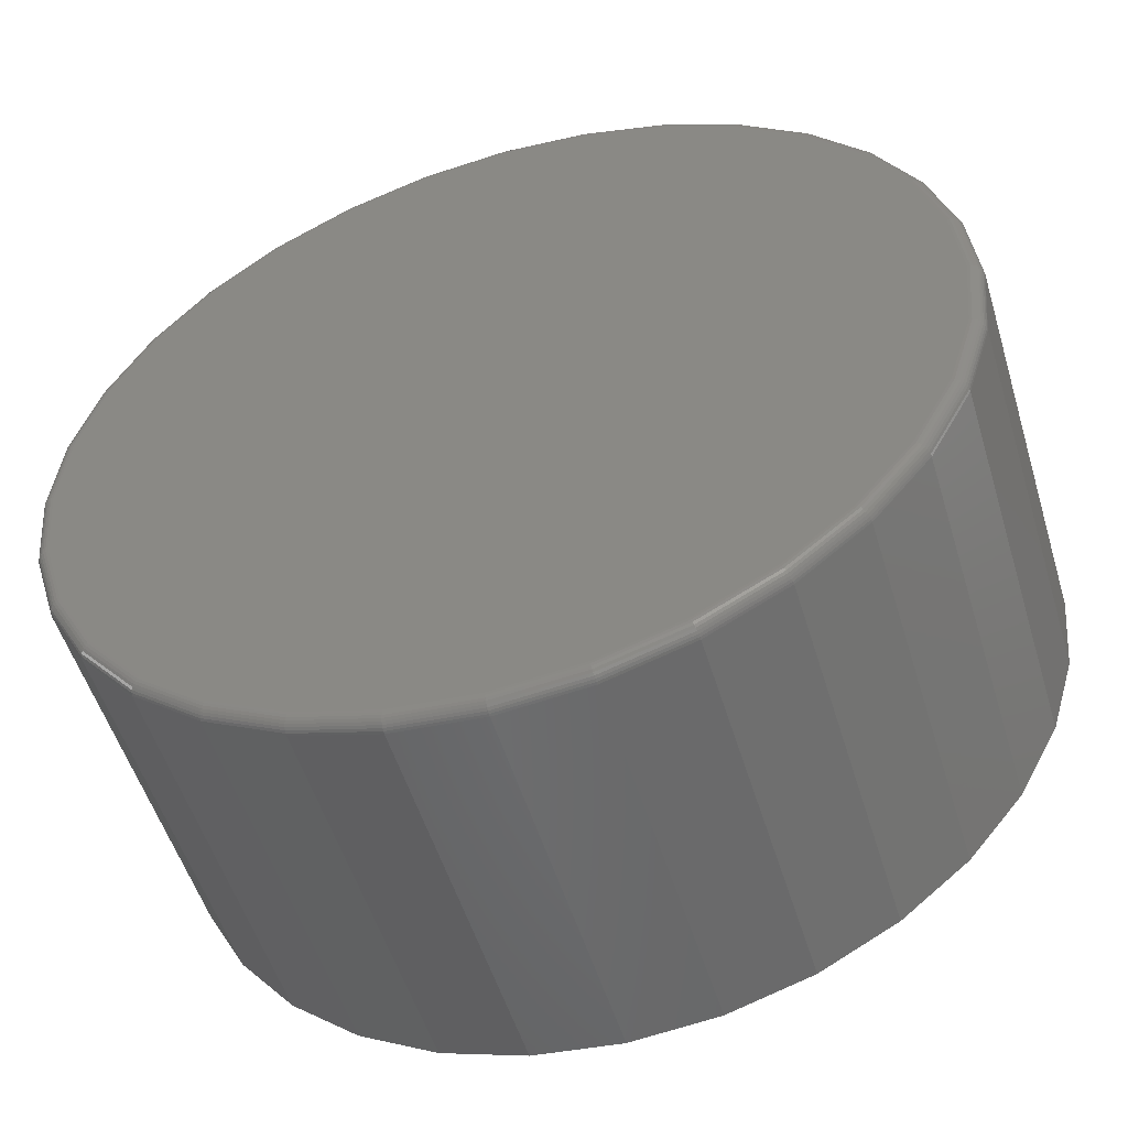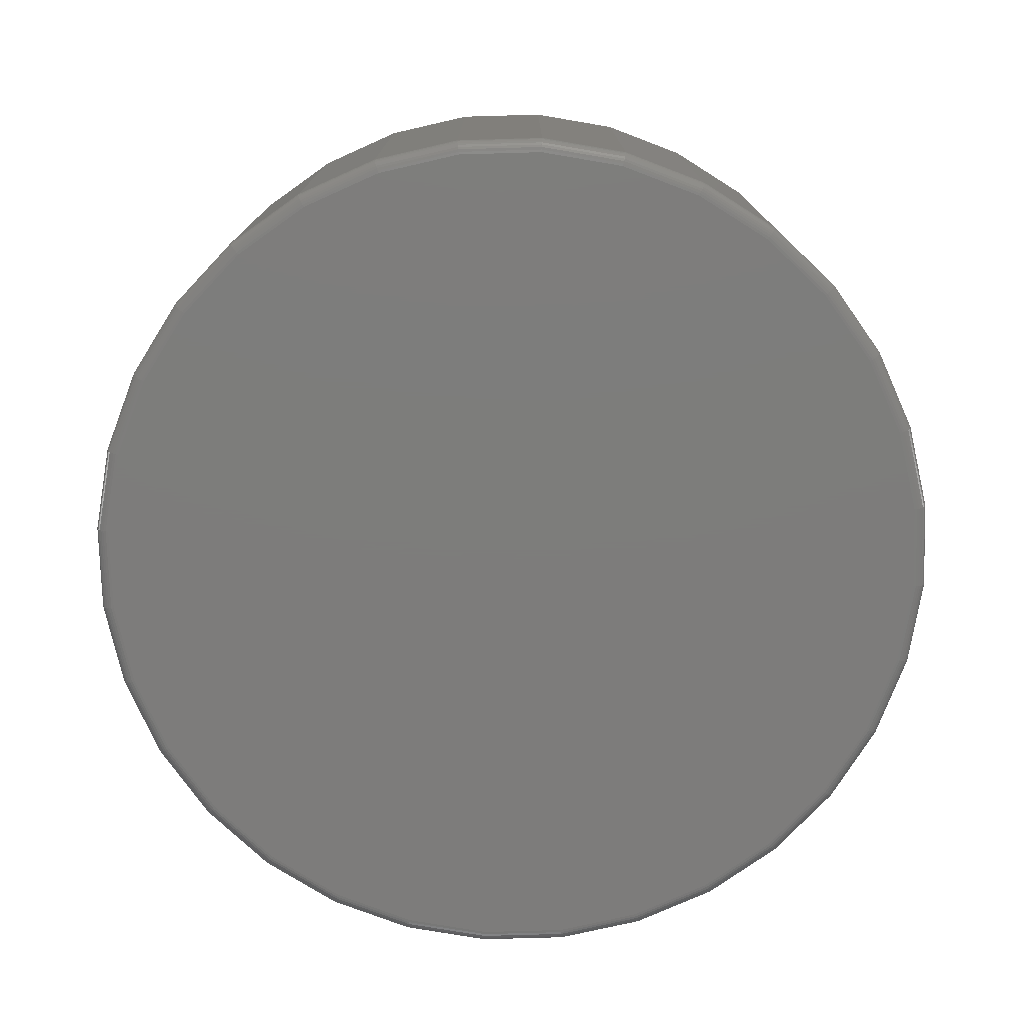
<metadata>
{"format":"stl","ext":"stl","renderer":"f3d","projection":"perspective","resolution":1024,"background":"white","views":[{"elev":-52.8,"azim":-163.2,"up":"+Y"},{"elev":-76.3,"azim":-139.0,"up":"+Z"}]}
</metadata>
<code>
# stl→obj: 354 verts, 704 faces
v 0.6356 -0.25 0.01562
v 0.6356 -0.25 0.4531
v 0.6258 -0.3493 0.01562
v 0.6258 -0.3493 0.4531
v 0.5968 -0.4449 0.01562
v 0.5968 -0.4449 0.4531
v 0.5498 -0.5329 0.01562
v 0.5498 -0.5329 0.4531
v 0.4865 -0.6101 0.01562
v 0.4865 -0.6101 0.4531
v 0.4093 -0.6734 0.01562
v 0.4093 -0.6734 0.4531
v 0.3213 -0.7204 0.01562
v 0.3213 -0.7204 0.4531
v 0.2257 -0.7494 0.01562
v 0.2257 -0.7494 0.4531
v 0.1264 -0.7592 0.01562
v 0.1264 -0.7592 0.4531
v 0.02706 -0.7494 0.01562
v 0.02706 -0.7494 0.4531
v -0.06847 -0.7204 0.01562
v -0.06847 -0.7204 0.4531
v -0.1565 -0.6734 0.01562
v -0.1565 -0.6734 0.4531
v -0.2337 -0.6101 0.01562
v -0.2337 -0.6101 0.4531
v -0.297 -0.5329 0.01562
v -0.297 -0.5329 0.4531
v -0.3441 -0.4449 0.01562
v -0.3441 -0.4449 0.4531
v -0.373 -0.3493 0.01562
v -0.373 -0.3493 0.4531
v -0.3828 -0.25 0.01562
v -0.3828 -0.25 0.4531
v -0.373 -0.1507 0.01562
v -0.373 -0.1507 0.4531
v -0.3441 -0.05513 0.01562
v -0.3441 -0.05513 0.4531
v -0.297 0.0329 0.01562
v -0.297 0.0329 0.4531
v -0.2337 0.1101 0.01562
v -0.2337 0.1101 0.4531
v -0.1565 0.1734 0.01562
v -0.1565 0.1734 0.4531
v -0.06847 0.2204 0.01562
v -0.06847 0.2204 0.4531
v 0.02706 0.2494 0.01562
v 0.02706 0.2494 0.4531
v 0.1264 0.2592 0.01562
v 0.1264 0.2592 0.4531
v 0.2257 0.2494 0.01562
v 0.2257 0.2494 0.4531
v 0.3213 0.2204 0.01562
v 0.3213 0.2204 0.4531
v 0.4093 0.1734 0.01562
v 0.4093 0.1734 0.4531
v 0.4865 0.1101 0.01562
v 0.4865 0.1101 0.4531
v 0.5498 0.0329 0.01562
v 0.5498 0.0329 0.4531
v 0.5968 -0.05513 0.01562
v 0.5968 -0.05513 0.4531
v 0.6258 -0.1507 0.01562
v 0.6258 -0.1507 0.4531
v 0.03925 0.1881 0.4844
v 0.2135 0.1881 0.4844
v 0.1264 0.1967 0.4844
v 0.2973 0.1627 0.4844
v -0.04455 0.1627 0.4844
v 0.3746 0.1214 0.4844
v -0.1218 0.1214 0.4844
v 0.4423 0.06587 0.4844
v -0.1895 0.06587 0.4844
v 0.4978 -0.001821 0.4844
v -0.245 -0.001821 0.4844
v 0.5391 -0.07905 0.4844
v -0.2863 -0.07905 0.4844
v 0.5645 -0.1629 0.4844
v -0.3117 -0.1629 0.4844
v 0.5731 -0.25 0.4844
v -0.3203 -0.25 0.4844
v 0.5684 -0.3145 0.4844
v -0.3142 -0.3239 0.4844
v 0.5545 -0.3776 0.4844
v -0.2959 -0.3957 0.4844
v 0.5226 -0.4564 0.4844
v -0.2659 -0.4636 0.4844
v 0.4763 -0.5277 0.4844
v -0.2252 -0.5255 0.4844
v 0.4173 -0.589 0.4844
v -0.1666 -0.5872 0.4844
v 0.3478 -0.638 0.4844
v -0.09726 -0.6367 0.4844
v 0.281 -0.6691 0.4844
v -0.01984 -0.6721 0.4844
v 0.2099 -0.6888 0.4844
v 0.0629 -0.6922 0.4844
v 0.1365 -0.6966 0.4844
v 0.1264 0.2436 0
v 0.2227 0.2341 0
v 0.0301 0.2341 0
v 0.1264 -0.7436 0
v 0.0301 -0.7341 0
v 0.2227 -0.7341 0
v -0.06249 -0.706 0
v 0.3153 -0.706 0
v -0.1478 -0.6604 0
v 0.4006 -0.6604 0
v -0.2226 -0.599 0
v 0.4754 -0.599 0
v -0.284 -0.5242 0
v 0.5368 -0.5242 0
v -0.3296 -0.4389 0
v 0.5824 -0.4389 0
v -0.3577 -0.3463 0
v 0.6105 -0.3463 0
v -0.3672 -0.25 0
v 0.62 -0.25 0
v -0.3577 -0.1537 0
v 0.6105 -0.1537 0
v -0.3296 -0.06111 0
v 0.5824 -0.06111 0
v -0.284 0.02422 0
v 0.5368 0.02422 0
v -0.2226 0.09902 0
v 0.4754 0.09902 0
v -0.1478 0.1604 0
v 0.4006 0.1604 0
v -0.06249 0.206 0
v 0.3153 0.206 0
v 0.6353 -0.25 0.01258
v 0.6255 -0.3493 0.01258
v 0.6344 -0.25 0.009646
v 0.6247 -0.3491 0.009646
v 0.633 -0.25 0.006944
v 0.6232 -0.3488 0.006944
v 0.631 -0.25 0.004576
v 0.6213 -0.3484 0.004576
v 0.6287 -0.25 0.002633
v 0.619 -0.348 0.002633
v 0.626 -0.25 0.001189
v 0.6164 -0.3475 0.001189
v 0.623 -0.25 0.0003002
v 0.6135 -0.3469 0.0003002
v -0.3727 -0.3493 0.01258
v -0.3825 -0.25 0.01258
v -0.3719 -0.3491 0.009646
v -0.3816 -0.25 0.009646
v -0.3704 -0.3488 0.006944
v -0.3802 -0.25 0.006944
v -0.3685 -0.3484 0.004576
v -0.3782 -0.25 0.004576
v -0.3662 -0.348 0.002633
v -0.3759 -0.25 0.002633
v -0.3636 -0.3475 0.001189
v -0.3732 -0.25 0.001189
v -0.3607 -0.3469 0.0003002
v -0.3702 -0.25 0.0003002
v -0.3438 -0.4448 0.01258
v -0.343 -0.4444 0.009646
v -0.3416 -0.4439 0.006944
v -0.3398 -0.4431 0.004576
v -0.3376 -0.4422 0.002633
v -0.3351 -0.4412 0.001189
v -0.3324 -0.4401 0.0003002
v -0.2967 -0.5327 0.01258
v -0.296 -0.5322 0.009646
v -0.2948 -0.5314 0.006944
v -0.2932 -0.5304 0.004576
v -0.2912 -0.529 0.002633
v -0.289 -0.5275 0.001189
v -0.2865 -0.5259 0.0003002
v -0.2335 -0.6099 0.01258
v -0.2328 -0.6092 0.009646
v -0.2318 -0.6082 0.006944
v -0.2304 -0.6068 0.004576
v -0.2288 -0.6052 0.002633
v -0.2268 -0.6032 0.001189
v -0.2248 -0.6012 0.0003002
v -0.1563 -0.6731 0.01258
v -0.1558 -0.6724 0.009646
v -0.155 -0.6712 0.006944
v -0.154 -0.6696 0.004576
v -0.1526 -0.6676 0.002633
v -0.1511 -0.6654 0.001189
v -0.1495 -0.6629 0.0003002
v -0.06835 -0.7202 0.01258
v -0.06801 -0.7194 0.009646
v -0.06746 -0.718 0.006944
v -0.06672 -0.7162 0.004576
v -0.06581 -0.714 0.002633
v -0.06478 -0.7115 0.001189
v -0.06366 -0.7088 0.0003002
v 0.02711 -0.7491 0.01258
v 0.02729 -0.7483 0.009646
v 0.02757 -0.7468 0.006944
v 0.02795 -0.7449 0.004576
v 0.02841 -0.7426 0.002633
v 0.02894 -0.74 0.001189
v 0.02951 -0.7371 0.0003002
v 0.1264 -0.7589 0.01258
v 0.1264 -0.758 0.009646
v 0.1264 -0.7566 0.006944
v 0.1264 -0.7546 0.004576
v 0.1264 -0.7523 0.002633
v 0.1264 -0.7496 0.001189
v 0.1264 -0.7466 0.0003002
v 0.2257 -0.7491 0.01258
v 0.2255 -0.7483 0.009646
v 0.2252 -0.7468 0.006944
v 0.2248 -0.7449 0.004576
v 0.2244 -0.7426 0.002633
v 0.2239 -0.74 0.001189
v 0.2233 -0.7371 0.0003002
v 0.3211 -0.7202 0.01258
v 0.3208 -0.7194 0.009646
v 0.3203 -0.718 0.006944
v 0.3195 -0.7162 0.004576
v 0.3186 -0.714 0.002633
v 0.3176 -0.7115 0.001189
v 0.3165 -0.7088 0.0003002
v 0.4091 -0.6731 0.01258
v 0.4086 -0.6724 0.009646
v 0.4078 -0.6712 0.006944
v 0.4068 -0.6696 0.004576
v 0.4054 -0.6676 0.002633
v 0.4039 -0.6654 0.001189
v 0.4023 -0.6629 0.0003002
v 0.4863 -0.6099 0.01258
v 0.4856 -0.6092 0.009646
v 0.4846 -0.6082 0.006944
v 0.4832 -0.6068 0.004576
v 0.4816 -0.6052 0.002633
v 0.4796 -0.6032 0.001189
v 0.4776 -0.6012 0.0003002
v 0.5495 -0.5327 0.01258
v 0.5488 -0.5322 0.009646
v 0.5476 -0.5314 0.006944
v 0.546 -0.5304 0.004576
v 0.544 -0.529 0.002633
v 0.5418 -0.5275 0.001189
v 0.5393 -0.5259 0.0003002
v 0.5966 -0.4448 0.01258
v 0.5957 -0.4444 0.009646
v 0.5944 -0.4439 0.006944
v 0.5926 -0.4431 0.004576
v 0.5904 -0.4422 0.002633
v 0.5879 -0.4412 0.001189
v 0.5852 -0.4401 0.0003002
v -0.3727 -0.1507 0.01258
v -0.3719 -0.1509 0.009646
v -0.3704 -0.1512 0.006944
v -0.3685 -0.1516 0.004576
v -0.3662 -0.152 0.002633
v -0.3636 -0.1525 0.001189
v -0.3607 -0.1531 0.0003002
v 0.6255 -0.1507 0.01258
v 0.6247 -0.1509 0.009646
v 0.6232 -0.1512 0.006944
v 0.6213 -0.1516 0.004576
v 0.619 -0.152 0.002633
v 0.6164 -0.1525 0.001189
v 0.6135 -0.1531 0.0003002
v 0.5966 -0.05525 0.01258
v 0.5957 -0.05559 0.009646
v 0.5944 -0.05614 0.006944
v 0.5926 -0.05688 0.004576
v 0.5904 -0.05779 0.002633
v 0.5879 -0.05882 0.001189
v 0.5852 -0.05995 0.0003002
v 0.5495 0.03274 0.01258
v 0.5488 0.03224 0.009646
v 0.5476 0.03144 0.006944
v 0.546 0.03036 0.004576
v 0.544 0.02904 0.002633
v 0.5418 0.02754 0.001189
v 0.5393 0.02591 0.0003002
v 0.4863 0.1099 0.01258
v 0.4856 0.1092 0.009646
v 0.4846 0.1082 0.006944
v 0.4832 0.1068 0.004576
v 0.4816 0.1052 0.002633
v 0.4796 0.1032 0.001189
v 0.4776 0.1012 0.0003002
v 0.4091 0.1731 0.01258
v 0.4086 0.1724 0.009646
v 0.4078 0.1712 0.006944
v 0.4068 0.1696 0.004576
v 0.4054 0.1676 0.002633
v 0.4039 0.1654 0.001189
v 0.4023 0.1629 0.0003002
v 0.3211 0.2202 0.01258
v 0.3208 0.2194 0.009646
v 0.3203 0.218 0.006944
v 0.3195 0.2162 0.004576
v 0.3186 0.214 0.002633
v 0.3176 0.2115 0.001189
v 0.3165 0.2088 0.0003002
v 0.2257 0.2491 0.01258
v 0.2255 0.2483 0.009646
v 0.2252 0.2468 0.006944
v 0.2248 0.2449 0.004576
v 0.2244 0.2426 0.002633
v 0.2239 0.24 0.001189
v 0.2233 0.2371 0.0003002
v 0.1264 0.2589 0.01258
v 0.1264 0.258 0.009646
v 0.1264 0.2566 0.006944
v 0.1264 0.2546 0.004576
v 0.1264 0.2523 0.002633
v 0.1264 0.2496 0.001189
v 0.1264 0.2466 0.0003002
v 0.02711 0.2491 0.01258
v 0.02729 0.2483 0.009646
v 0.02757 0.2468 0.006944
v 0.02795 0.2449 0.004576
v 0.02841 0.2426 0.002633
v 0.02894 0.24 0.001189
v 0.02951 0.2371 0.0003002
v -0.06835 0.2202 0.01258
v -0.06801 0.2194 0.009646
v -0.06746 0.218 0.006944
v -0.06672 0.2162 0.004576
v -0.06581 0.214 0.002633
v -0.06478 0.2115 0.001189
v -0.06366 0.2088 0.0003002
v -0.1563 0.1731 0.01258
v -0.1558 0.1724 0.009646
v -0.155 0.1712 0.006944
v -0.154 0.1696 0.004576
v -0.1526 0.1676 0.002633
v -0.1511 0.1654 0.001189
v -0.1495 0.1629 0.0003002
v -0.2335 0.1099 0.01258
v -0.2328 0.1092 0.009646
v -0.2318 0.1082 0.006944
v -0.2304 0.1068 0.004576
v -0.2288 0.1052 0.002633
v -0.2268 0.1032 0.001189
v -0.2248 0.1012 0.0003002
v -0.2967 0.03274 0.01258
v -0.296 0.03224 0.009646
v -0.2948 0.03144 0.006944
v -0.2932 0.03036 0.004576
v -0.2912 0.02904 0.002633
v -0.289 0.02754 0.001189
v -0.2865 0.02591 0.0003002
v -0.3438 -0.05525 0.01258
v -0.343 -0.05559 0.009646
v -0.3416 -0.05614 0.006944
v -0.3398 -0.05688 0.004576
v -0.3376 -0.05779 0.002633
v -0.3351 -0.05882 0.001189
v -0.3324 -0.05995 0.0003002
f 1 2 3
f 3 2 4
f 3 4 5
f 5 4 6
f 5 6 7
f 7 6 8
f 7 8 9
f 9 8 10
f 9 10 11
f 11 10 12
f 11 12 13
f 13 12 14
f 13 14 15
f 15 14 16
f 15 16 17
f 17 16 18
f 17 18 19
f 19 18 20
f 19 20 21
f 21 20 22
f 21 22 23
f 23 22 24
f 23 24 25
f 25 24 26
f 25 26 27
f 27 26 28
f 27 28 29
f 29 28 30
f 29 30 31
f 31 30 32
f 31 32 33
f 33 32 34
f 33 34 35
f 35 34 36
f 35 36 37
f 37 36 38
f 37 38 39
f 39 38 40
f 39 40 41
f 41 40 42
f 41 42 43
f 43 42 44
f 43 44 45
f 45 44 46
f 45 46 47
f 47 46 48
f 47 48 49
f 49 48 50
f 49 50 51
f 51 50 52
f 51 52 53
f 53 52 54
f 53 54 55
f 55 54 56
f 55 56 57
f 57 56 58
f 57 58 59
f 59 58 60
f 59 60 61
f 61 60 62
f 61 62 63
f 63 62 64
f 63 64 1
f 1 64 2
f 65 66 67
f 66 65 68
f 68 65 69
f 68 69 70
f 70 69 71
f 70 71 72
f 72 71 73
f 72 73 74
f 74 73 75
f 74 75 76
f 76 75 77
f 76 77 78
f 78 77 79
f 78 79 80
f 80 79 81
f 80 81 82
f 82 81 83
f 82 83 84
f 84 83 85
f 84 85 86
f 86 85 87
f 86 87 88
f 88 87 89
f 88 89 90
f 90 89 91
f 90 91 92
f 92 91 93
f 92 93 94
f 94 93 95
f 94 95 96
f 96 95 97
f 96 97 98
f 28 26 87
f 87 30 28
f 85 30 87
f 24 22 91
f 91 26 24
f 89 26 91
f 20 18 95
f 95 22 20
f 93 22 95
f 16 14 98
f 98 18 16
f 97 18 98
f 12 10 92
f 92 14 12
f 94 14 92
f 8 6 88
f 88 10 8
f 90 10 88
f 84 6 4
f 86 6 84
f 34 32 81
f 89 87 26
f 93 91 22
f 97 95 18
f 96 98 14
f 94 96 14
f 90 92 10
f 86 88 6
f 2 80 82
f 2 82 84
f 2 84 4
f 85 83 30
f 30 83 81
f 30 81 32
f 77 38 36
f 2 64 80
f 76 62 60
f 72 58 56
f 68 54 52
f 67 50 48
f 69 46 44
f 73 42 40
f 81 79 34
f 34 79 77
f 34 77 36
f 76 78 62
f 62 78 80
f 62 80 64
f 72 74 58
f 58 74 76
f 58 76 60
f 68 70 54
f 54 70 72
f 54 72 56
f 67 66 50
f 50 66 68
f 50 68 52
f 69 65 46
f 46 65 67
f 46 67 48
f 73 71 42
f 42 71 69
f 42 69 44
f 77 75 38
f 38 75 73
f 38 73 40
f 99 100 101
f 102 103 104
f 104 103 105
f 104 105 106
f 106 105 107
f 106 107 108
f 108 107 109
f 108 109 110
f 110 109 111
f 110 111 112
f 112 111 113
f 112 113 114
f 114 113 115
f 114 115 116
f 116 115 117
f 116 117 118
f 118 117 119
f 118 119 120
f 120 119 121
f 120 121 122
f 122 121 123
f 122 123 124
f 124 123 125
f 124 125 126
f 126 125 127
f 126 127 128
f 128 127 129
f 128 129 130
f 130 129 101
f 130 101 100
f 1 3 131
f 131 3 132
f 131 132 133
f 133 132 134
f 133 134 135
f 135 134 136
f 135 136 137
f 137 136 138
f 137 138 139
f 139 138 140
f 139 140 141
f 141 140 142
f 141 142 143
f 143 142 144
f 143 144 118
f 118 144 116
f 31 33 145
f 145 33 146
f 145 146 147
f 147 146 148
f 147 148 149
f 149 148 150
f 149 150 151
f 151 150 152
f 151 152 153
f 153 152 154
f 153 154 155
f 155 154 156
f 155 156 157
f 157 156 158
f 157 158 115
f 115 158 117
f 29 31 159
f 159 31 145
f 159 145 160
f 160 145 147
f 160 147 161
f 161 147 149
f 161 149 162
f 162 149 151
f 162 151 163
f 163 151 153
f 163 153 164
f 164 153 155
f 164 155 165
f 165 155 157
f 165 157 113
f 113 157 115
f 27 29 166
f 166 29 159
f 166 159 167
f 167 159 160
f 167 160 168
f 168 160 161
f 168 161 169
f 169 161 162
f 169 162 170
f 170 162 163
f 170 163 171
f 171 163 164
f 171 164 172
f 172 164 165
f 172 165 111
f 111 165 113
f 25 27 173
f 173 27 166
f 173 166 174
f 174 166 167
f 174 167 175
f 175 167 168
f 175 168 176
f 176 168 169
f 176 169 177
f 177 169 170
f 177 170 178
f 178 170 171
f 178 171 179
f 179 171 172
f 179 172 109
f 109 172 111
f 23 25 180
f 180 25 173
f 180 173 181
f 181 173 174
f 181 174 182
f 182 174 175
f 182 175 183
f 183 175 176
f 183 176 184
f 184 176 177
f 184 177 185
f 185 177 178
f 185 178 186
f 186 178 179
f 186 179 107
f 107 179 109
f 21 23 187
f 187 23 180
f 187 180 188
f 188 180 181
f 188 181 189
f 189 181 182
f 189 182 190
f 190 182 183
f 190 183 191
f 191 183 184
f 191 184 192
f 192 184 185
f 192 185 193
f 193 185 186
f 193 186 105
f 105 186 107
f 19 21 194
f 194 21 187
f 194 187 195
f 195 187 188
f 195 188 196
f 196 188 189
f 196 189 197
f 197 189 190
f 197 190 198
f 198 190 191
f 198 191 199
f 199 191 192
f 199 192 200
f 200 192 193
f 200 193 103
f 103 193 105
f 17 19 201
f 201 19 194
f 201 194 202
f 202 194 195
f 202 195 203
f 203 195 196
f 203 196 204
f 204 196 197
f 204 197 205
f 205 197 198
f 205 198 206
f 206 198 199
f 206 199 207
f 207 199 200
f 207 200 102
f 102 200 103
f 15 17 208
f 208 17 201
f 208 201 209
f 209 201 202
f 209 202 210
f 210 202 203
f 210 203 211
f 211 203 204
f 211 204 212
f 212 204 205
f 212 205 213
f 213 205 206
f 213 206 214
f 214 206 207
f 214 207 104
f 104 207 102
f 13 15 215
f 215 15 208
f 215 208 216
f 216 208 209
f 216 209 217
f 217 209 210
f 217 210 218
f 218 210 211
f 218 211 219
f 219 211 212
f 219 212 220
f 220 212 213
f 220 213 221
f 221 213 214
f 221 214 106
f 106 214 104
f 11 13 222
f 222 13 215
f 222 215 223
f 223 215 216
f 223 216 224
f 224 216 217
f 224 217 225
f 225 217 218
f 225 218 226
f 226 218 219
f 226 219 227
f 227 219 220
f 227 220 228
f 228 220 221
f 228 221 108
f 108 221 106
f 9 11 229
f 229 11 222
f 229 222 230
f 230 222 223
f 230 223 231
f 231 223 224
f 231 224 232
f 232 224 225
f 232 225 233
f 233 225 226
f 233 226 234
f 234 226 227
f 234 227 235
f 235 227 228
f 235 228 110
f 110 228 108
f 7 9 236
f 236 9 229
f 236 229 237
f 237 229 230
f 237 230 238
f 238 230 231
f 238 231 239
f 239 231 232
f 239 232 240
f 240 232 233
f 240 233 241
f 241 233 234
f 241 234 242
f 242 234 235
f 242 235 112
f 112 235 110
f 5 7 243
f 243 7 236
f 243 236 244
f 244 236 237
f 244 237 245
f 245 237 238
f 245 238 246
f 246 238 239
f 246 239 247
f 247 239 240
f 247 240 248
f 248 240 241
f 248 241 249
f 249 241 242
f 249 242 114
f 114 242 112
f 3 5 132
f 132 5 243
f 132 243 134
f 134 243 244
f 134 244 136
f 136 244 245
f 136 245 138
f 138 245 246
f 138 246 140
f 140 246 247
f 140 247 142
f 142 247 248
f 142 248 144
f 144 248 249
f 144 249 116
f 116 249 114
f 33 35 146
f 146 35 250
f 146 250 148
f 148 250 251
f 148 251 150
f 150 251 252
f 150 252 152
f 152 252 253
f 152 253 154
f 154 253 254
f 154 254 156
f 156 254 255
f 156 255 158
f 158 255 256
f 158 256 117
f 117 256 119
f 63 1 257
f 257 1 131
f 257 131 258
f 258 131 133
f 258 133 259
f 259 133 135
f 259 135 260
f 260 135 137
f 260 137 261
f 261 137 139
f 261 139 262
f 262 139 141
f 262 141 263
f 263 141 143
f 263 143 120
f 120 143 118
f 61 63 264
f 264 63 257
f 264 257 265
f 265 257 258
f 265 258 266
f 266 258 259
f 266 259 267
f 267 259 260
f 267 260 268
f 268 260 261
f 268 261 269
f 269 261 262
f 269 262 270
f 270 262 263
f 270 263 122
f 122 263 120
f 59 61 271
f 271 61 264
f 271 264 272
f 272 264 265
f 272 265 273
f 273 265 266
f 273 266 274
f 274 266 267
f 274 267 275
f 275 267 268
f 275 268 276
f 276 268 269
f 276 269 277
f 277 269 270
f 277 270 124
f 124 270 122
f 57 59 278
f 278 59 271
f 278 271 279
f 279 271 272
f 279 272 280
f 280 272 273
f 280 273 281
f 281 273 274
f 281 274 282
f 282 274 275
f 282 275 283
f 283 275 276
f 283 276 284
f 284 276 277
f 284 277 126
f 126 277 124
f 55 57 285
f 285 57 278
f 285 278 286
f 286 278 279
f 286 279 287
f 287 279 280
f 287 280 288
f 288 280 281
f 288 281 289
f 289 281 282
f 289 282 290
f 290 282 283
f 290 283 291
f 291 283 284
f 291 284 128
f 128 284 126
f 53 55 292
f 292 55 285
f 292 285 293
f 293 285 286
f 293 286 294
f 294 286 287
f 294 287 295
f 295 287 288
f 295 288 296
f 296 288 289
f 296 289 297
f 297 289 290
f 297 290 298
f 298 290 291
f 298 291 130
f 130 291 128
f 51 53 299
f 299 53 292
f 299 292 300
f 300 292 293
f 300 293 301
f 301 293 294
f 301 294 302
f 302 294 295
f 302 295 303
f 303 295 296
f 303 296 304
f 304 296 297
f 304 297 305
f 305 297 298
f 305 298 100
f 100 298 130
f 49 51 306
f 306 51 299
f 306 299 307
f 307 299 300
f 307 300 308
f 308 300 301
f 308 301 309
f 309 301 302
f 309 302 310
f 310 302 303
f 310 303 311
f 311 303 304
f 311 304 312
f 312 304 305
f 312 305 99
f 99 305 100
f 47 49 313
f 313 49 306
f 313 306 314
f 314 306 307
f 314 307 315
f 315 307 308
f 315 308 316
f 316 308 309
f 316 309 317
f 317 309 310
f 317 310 318
f 318 310 311
f 318 311 319
f 319 311 312
f 319 312 101
f 101 312 99
f 45 47 320
f 320 47 313
f 320 313 321
f 321 313 314
f 321 314 322
f 322 314 315
f 322 315 323
f 323 315 316
f 323 316 324
f 324 316 317
f 324 317 325
f 325 317 318
f 325 318 326
f 326 318 319
f 326 319 129
f 129 319 101
f 43 45 327
f 327 45 320
f 327 320 328
f 328 320 321
f 328 321 329
f 329 321 322
f 329 322 330
f 330 322 323
f 330 323 331
f 331 323 324
f 331 324 332
f 332 324 325
f 332 325 333
f 333 325 326
f 333 326 127
f 127 326 129
f 41 43 334
f 334 43 327
f 334 327 335
f 335 327 328
f 335 328 336
f 336 328 329
f 336 329 337
f 337 329 330
f 337 330 338
f 338 330 331
f 338 331 339
f 339 331 332
f 339 332 340
f 340 332 333
f 340 333 125
f 125 333 127
f 39 41 341
f 341 41 334
f 341 334 342
f 342 334 335
f 342 335 343
f 343 335 336
f 343 336 344
f 344 336 337
f 344 337 345
f 345 337 338
f 345 338 346
f 346 338 339
f 346 339 347
f 347 339 340
f 347 340 123
f 123 340 125
f 37 39 348
f 348 39 341
f 348 341 349
f 349 341 342
f 349 342 350
f 350 342 343
f 350 343 351
f 351 343 344
f 351 344 352
f 352 344 345
f 352 345 353
f 353 345 346
f 353 346 354
f 354 346 347
f 354 347 121
f 121 347 123
f 35 37 250
f 250 37 348
f 250 348 251
f 251 348 349
f 251 349 252
f 252 349 350
f 252 350 253
f 253 350 351
f 253 351 254
f 254 351 352
f 254 352 255
f 255 352 353
f 255 353 256
f 256 353 354
f 256 354 119
f 119 354 121

</code>
